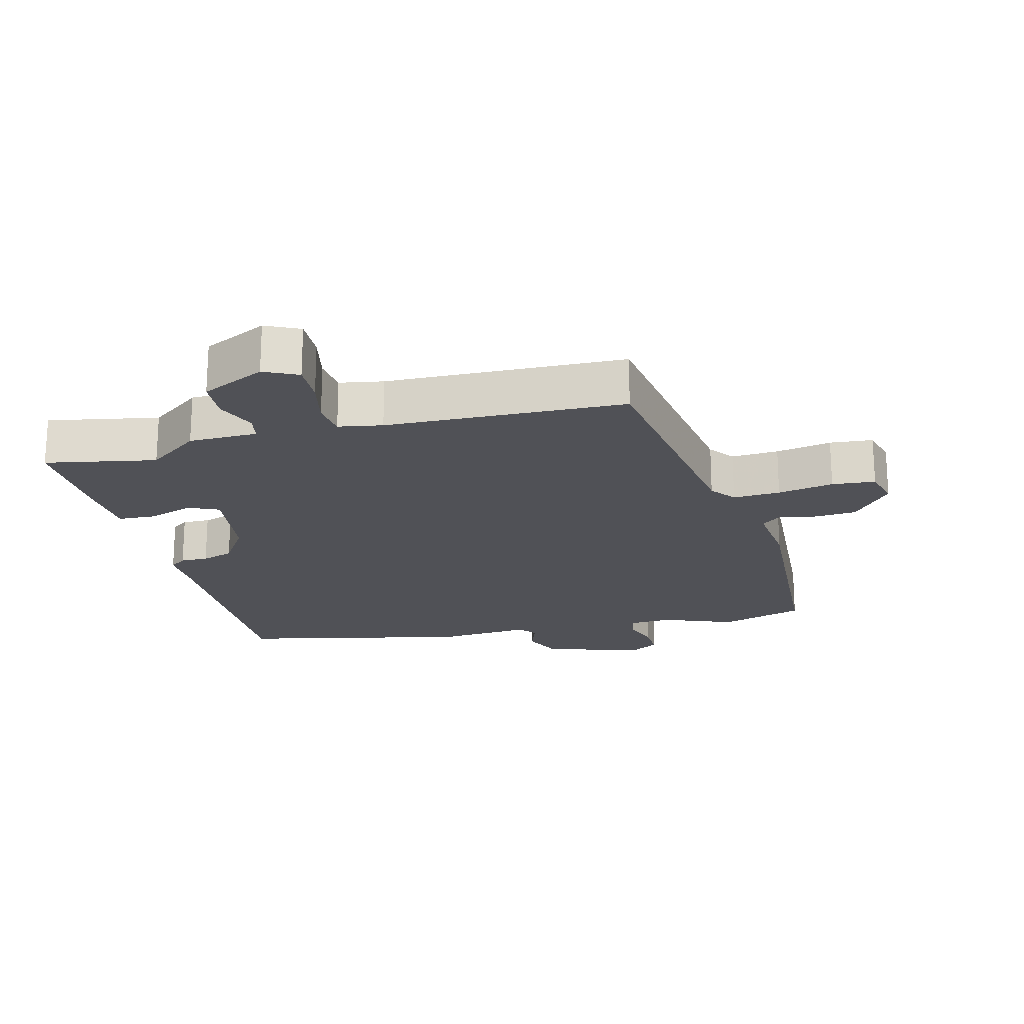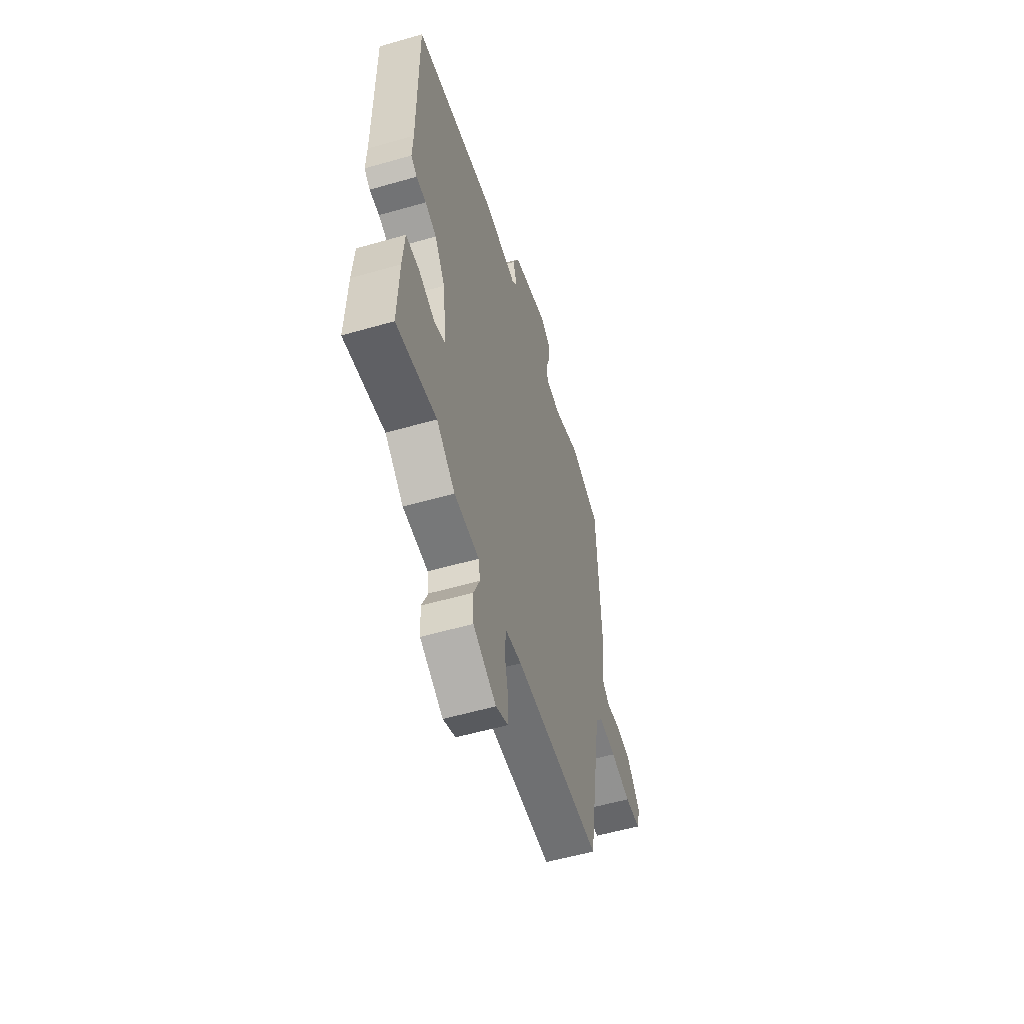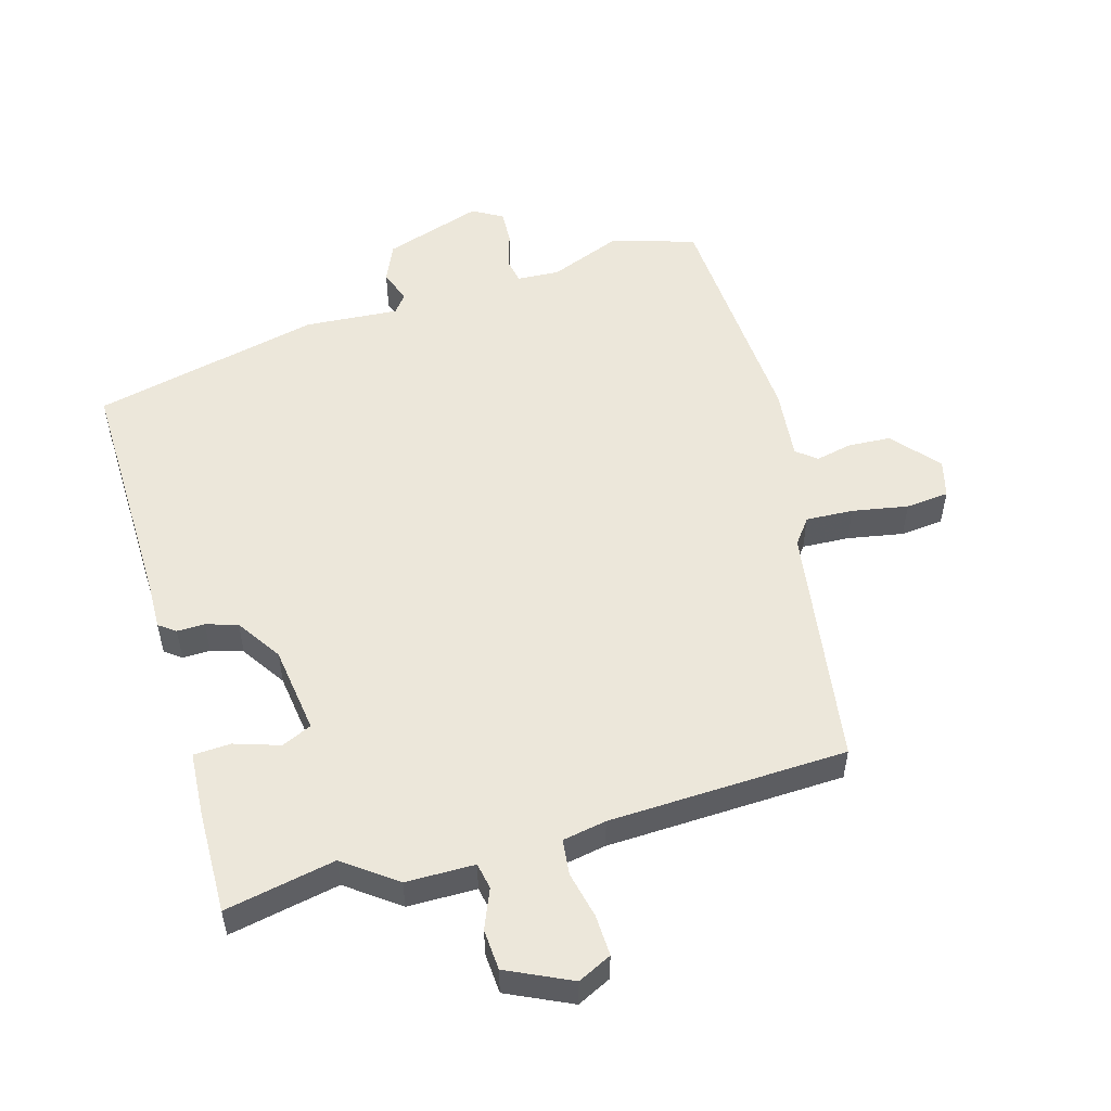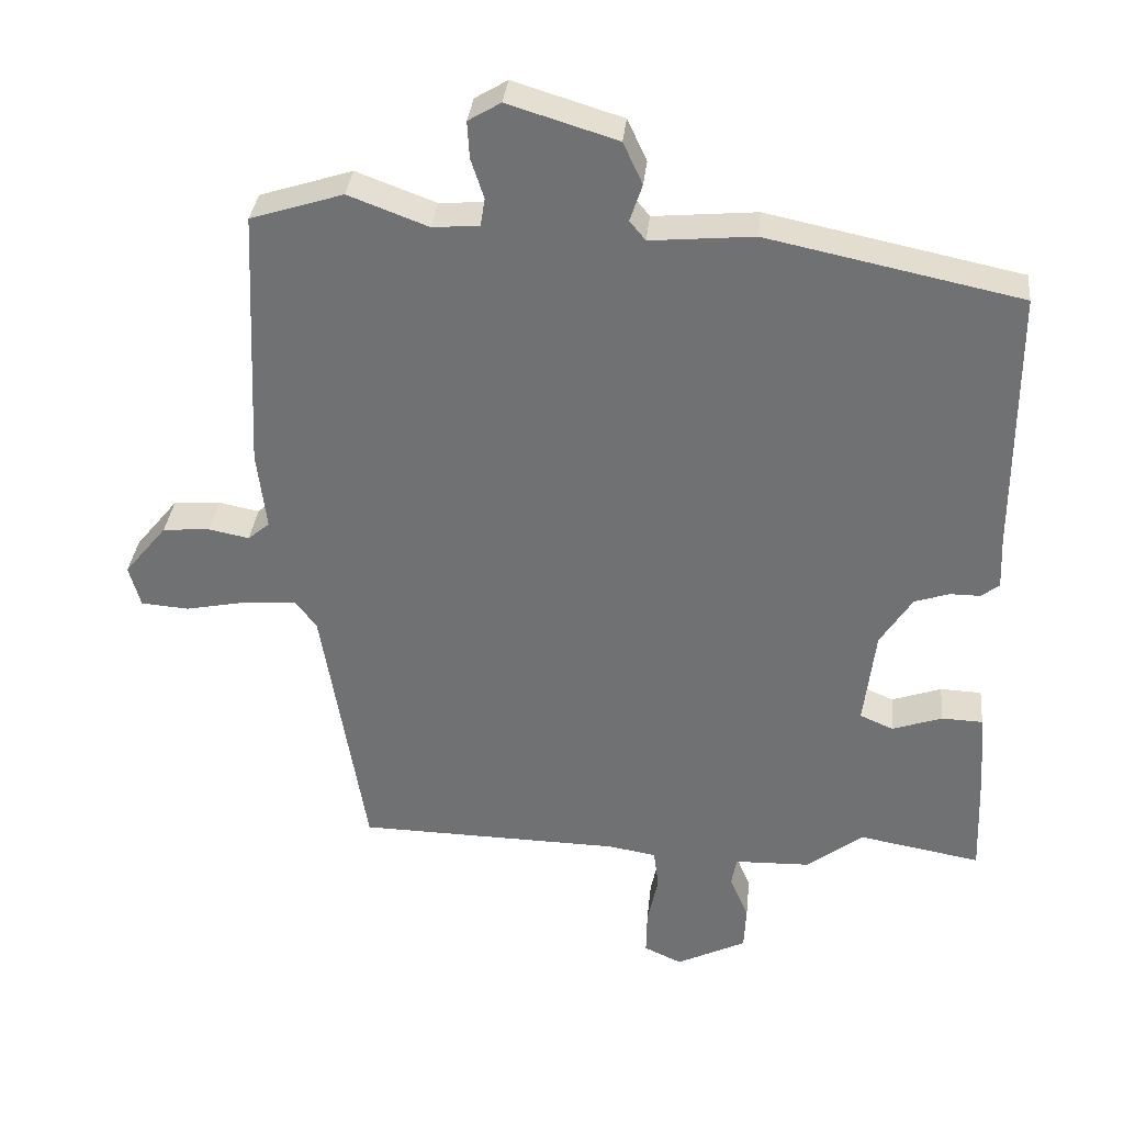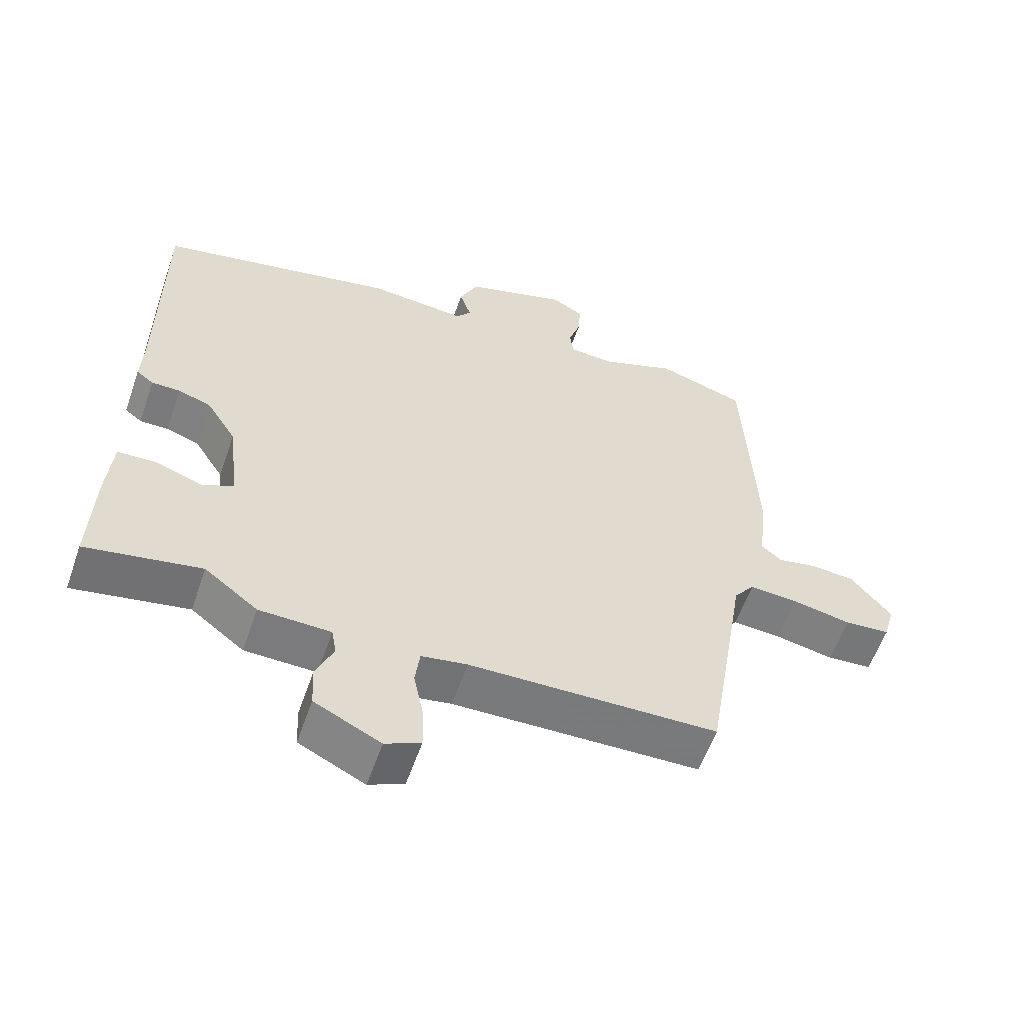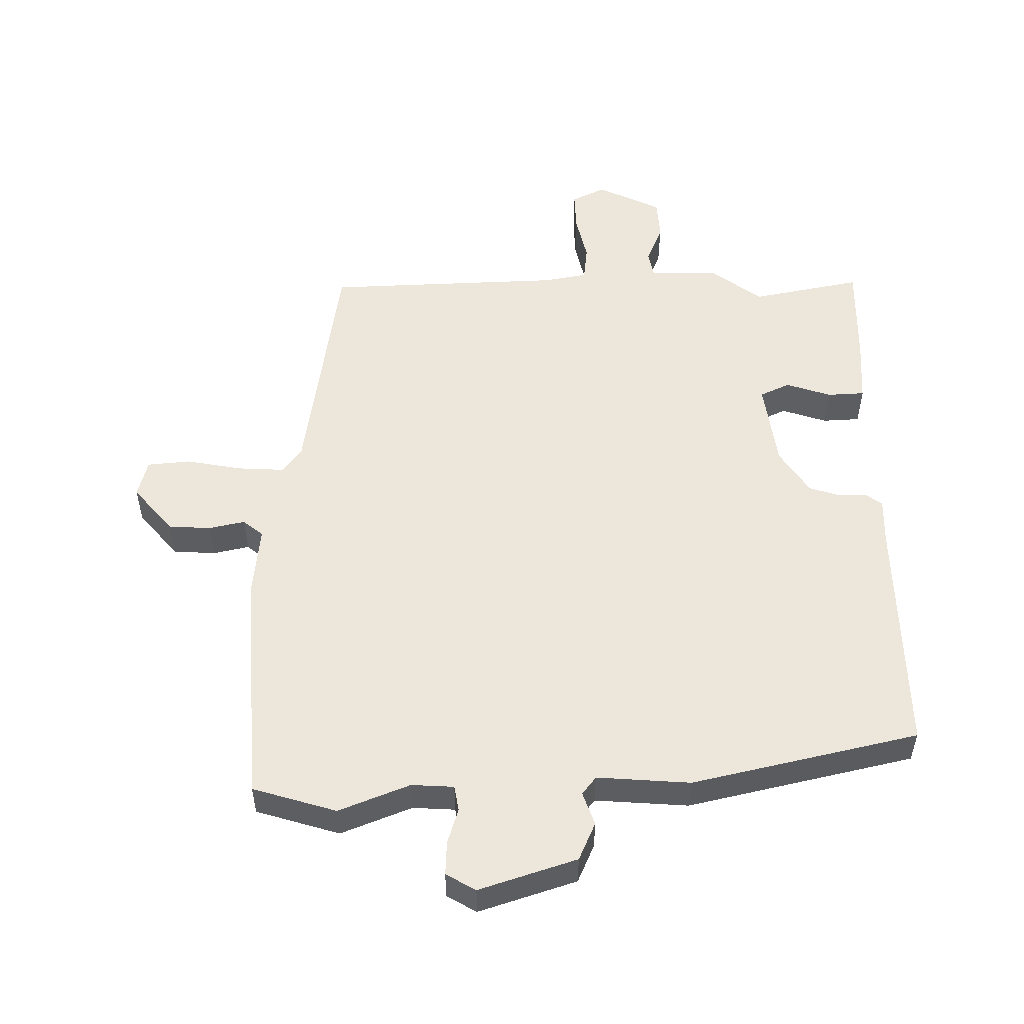
<metadata>
{"format":"obj","ext":"obj","renderer":"f3d","projection":"perspective","resolution":1024,"background":"white","views":[{"elev":-20.5,"azim":-166.4,"up":"+Y"},{"elev":-55.8,"azim":106.8,"up":"+Z"},{"elev":53.5,"azim":162.9,"up":"+Y"},{"elev":34.0,"azim":5.8,"up":"+Z"},{"elev":-58.2,"azim":160.9,"up":"+Z"},{"elev":53.3,"azim":-1.6,"up":"+Y"}]}
</metadata>
<code>
v 0.509 0.07 -0.502
v 0.34 0.07 -0.472
v 0.262 0.07 -0.532
v 0.157 0.07 -0.535
v 0.15 0.07 -0.575
v 0.176 0.07 -0.635
v 0.173 0.07 -0.697
v 0.076 0.07 -0.745
v 0.024 0.07 -0.721
v 0.025 0.07 -0.659
v 0.04 0.07 -0.587
v 0.033 0.07 -0.533
v -0.034 0.07 -0.522
v -0.398 0.07 -0.515
v -0.459 0.07 -0.146
v -0.489 0.07 -0.108
v -0.561 0.07 -0.113
v -0.646 0.07 -0.13
v -0.712 0.07 -0.125
v -0.728 0.07 -0.068
v -0.669 0.07 0.004
v -0.604 0.07 0.009
v -0.548 0.07 -0.002
v -0.518 0.07 0.023
v -0.531 0.07 0.132
v -0.514 0.07 0.496
v -0.386 0.07 0.537
v -0.276 0.07 0.496
v -0.211 0.07 0.501
v -0.205 0.07 0.54
v -0.223 0.07 0.595
v -0.226 0.07 0.646
v -0.181 0.07 0.673
v -0.03 0.07 0.627
v -0.003 0.07 0.569
v -0.02 0.07 0.518
v 0.002 0.07 0.491
v 0.145 0.07 0.504
v 0.495 0.07 0.431
v 0.495 0.07 0.061
v 0.498 0.07 -0.01
v 0.473 0.07 -0.029
v 0.431 0.07 -0.029
v 0.383 0.07 -0.045
v 0.339 0.07 -0.114
v 0.323 0.07 -0.248
v 0.369 0.07 -0.268
v 0.438 0.07 -0.244
v 0.495 0.07 -0.246
v 0.503 0.07 -0.343
v 0.509 0 -0.502
v 0.34 0 -0.472
v 0.262 0 -0.532
v 0.157 0 -0.535
v 0.15 0 -0.575
v 0.176 0 -0.635
v 0.173 0 -0.697
v 0.076 0 -0.745
v 0.024 0 -0.721
v 0.025 0 -0.659
v 0.04 0 -0.587
v 0.033 0 -0.533
v -0.034 0 -0.522
v -0.398 0 -0.515
v -0.459 0 -0.146
v -0.489 0 -0.108
v -0.561 0 -0.113
v -0.646 0 -0.13
v -0.712 0 -0.125
v -0.728 0 -0.068
v -0.669 0 0.004
v -0.604 0 0.009
v -0.548 0 -0.002
v -0.518 0 0.023
v -0.531 0 0.132
v -0.514 0 0.496
v -0.386 0 0.537
v -0.276 0 0.496
v -0.211 0 0.501
v -0.205 0 0.54
v -0.223 0 0.595
v -0.226 0 0.646
v -0.181 0 0.673
v -0.03 0 0.627
v -0.003 0 0.569
v -0.02 0 0.518
v 0.002 0 0.491
v 0.145 0 0.504
v 0.495 0 0.431
v 0.495 0 0.061
v 0.498 0 -0.01
v 0.473 0 -0.029
v 0.431 0 -0.029
v 0.383 0 -0.045
v 0.339 0 -0.114
v 0.323 0 -0.248
v 0.369 0 -0.268
v 0.438 0 -0.244
v 0.495 0 -0.246
v 0.503 0 -0.343
f 47 48 49 50
f 46 47 50 1
f 40 41 42 43
f 40 43 44
f 37 38 39 40
f 37 40 44
f 36 37 44 45
f 34 35 36
f 33 34 36
f 30 31 32 33
f 29 30 33 36
f 25 26 27 28
f 24 25 28 29
f 20 21 22 23
f 18 19 20 23
f 17 18 23 24
f 16 17 24 29
f 13 14 15
f 12 13 15 16
f 8 9 10 11
f 8 11 12
f 5 6 7 8
f 4 5 8 12
f 2 3 4 12
f 46 1 2
f 46 2 12 16
f 36 45 46
f 16 29 36 46
f 100 99 98 97
f 51 100 97 96
f 93 92 91 90
f 94 93 90
f 90 89 88 87
f 94 90 87
f 95 94 87 86
f 86 85 84
f 86 84 83
f 83 82 81 80
f 86 83 80 79
f 78 77 76 75
f 79 78 75 74
f 73 72 71 70
f 73 70 69 68
f 74 73 68 67
f 79 74 67 66
f 65 64 63
f 66 65 63 62
f 61 60 59 58
f 62 61 58
f 58 57 56 55
f 62 58 55 54
f 62 54 53 52
f 52 51 96
f 66 62 52 96
f 96 95 86
f 96 86 79 66
f 1 51 52 2
f 2 52 53 3
f 3 53 54 4
f 4 54 55 5
f 5 55 56 6
f 6 56 57 7
f 7 57 58 8
f 8 58 59 9
f 9 59 60 10
f 10 60 61 11
f 11 61 62 12
f 12 62 63 13
f 13 63 64 14
f 14 64 65 15
f 15 65 66 16
f 16 66 67 17
f 17 67 68 18
f 18 68 69 19
f 19 69 70 20
f 20 70 71 21
f 21 71 72 22
f 22 72 73 23
f 23 73 74 24
f 24 74 75 25
f 25 75 76 26
f 26 76 77 27
f 27 77 78 28
f 28 78 79 29
f 29 79 80 30
f 30 80 81 31
f 31 81 82 32
f 32 82 83 33
f 33 83 84 34
f 34 84 85 35
f 35 85 86 36
f 36 86 87 37
f 37 87 88 38
f 38 88 89 39
f 39 89 90 40
f 40 90 91 41
f 41 91 92 42
f 42 92 93 43
f 43 93 94 44
f 44 94 95 45
f 45 95 96 46
f 46 96 97 47
f 47 97 98 48
f 48 98 99 49
f 49 99 100 50
f 50 100 51 1

</code>
